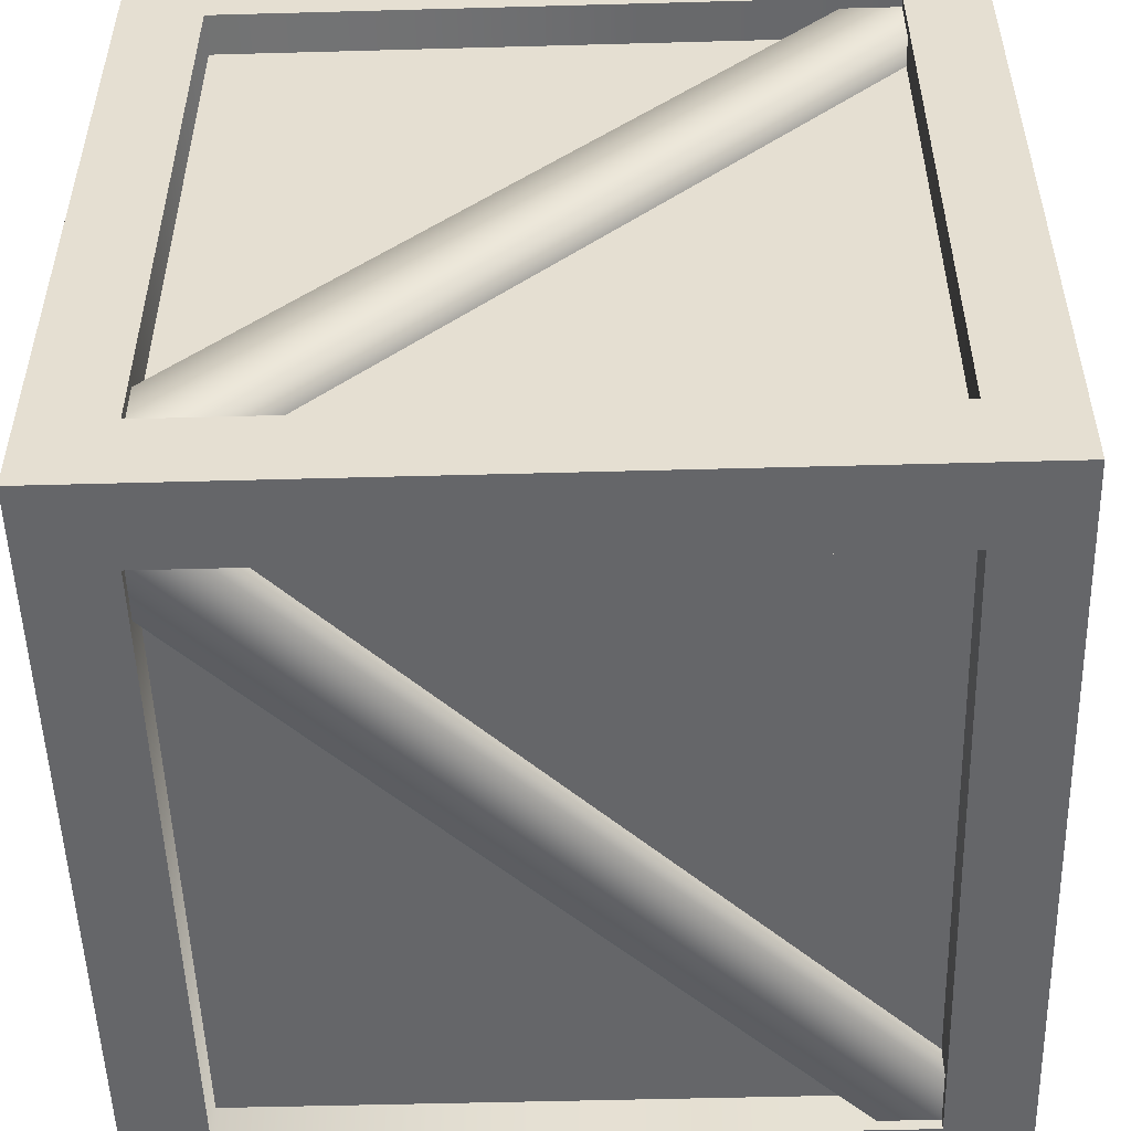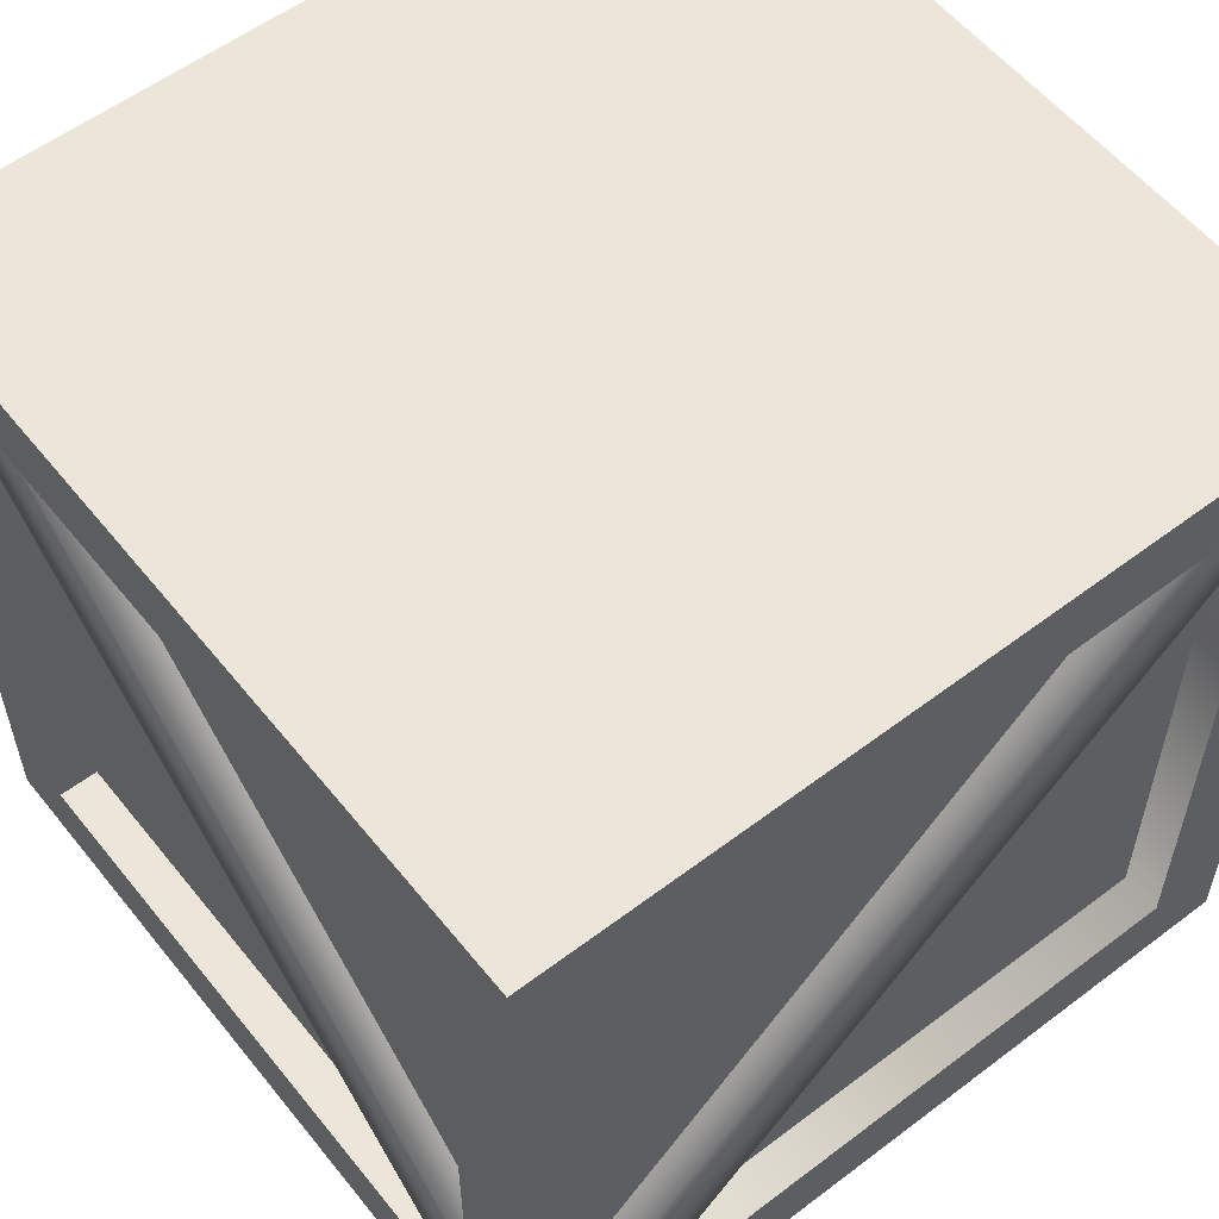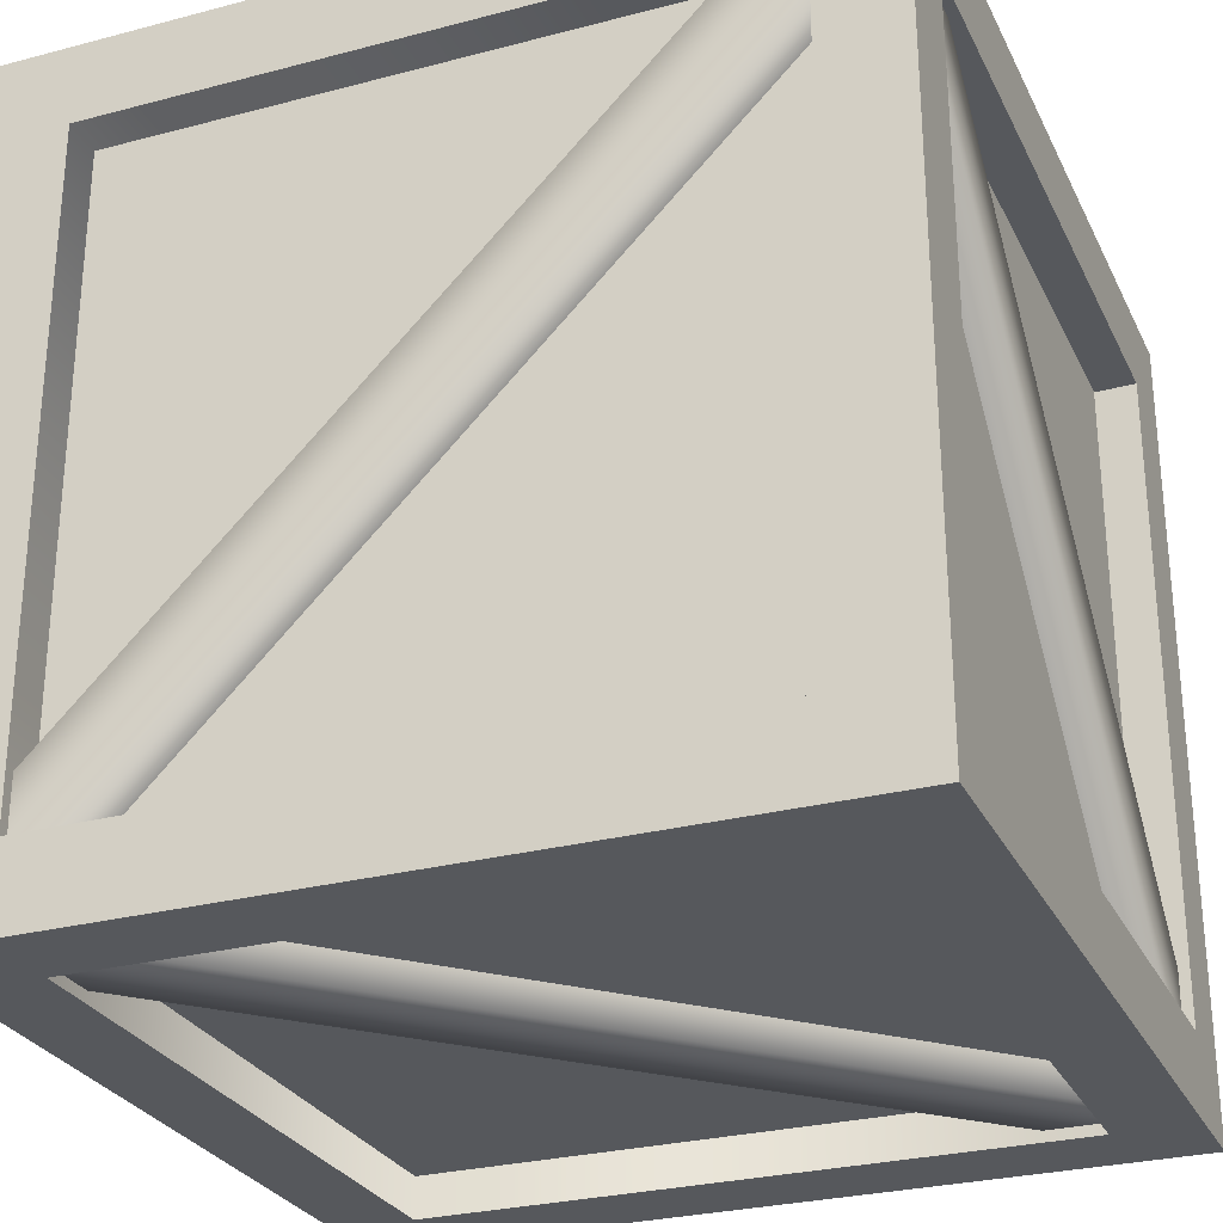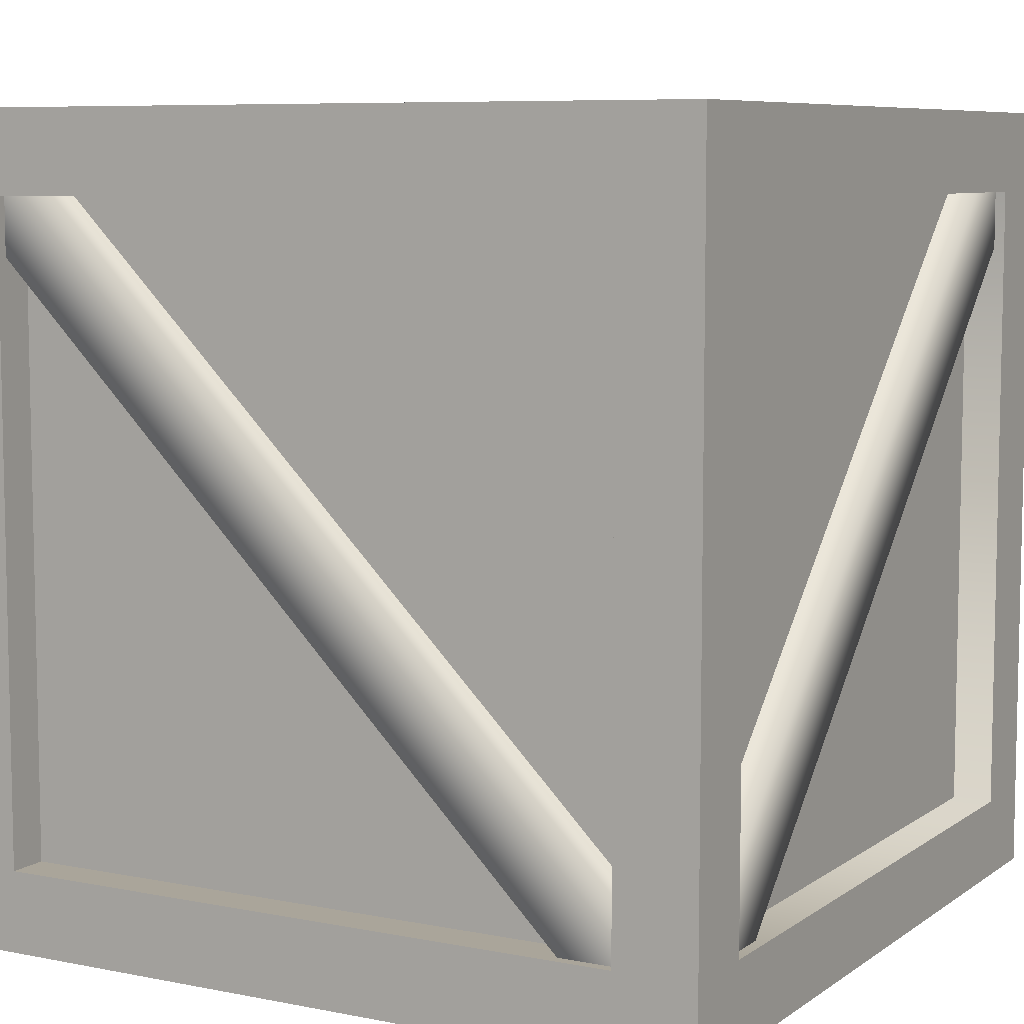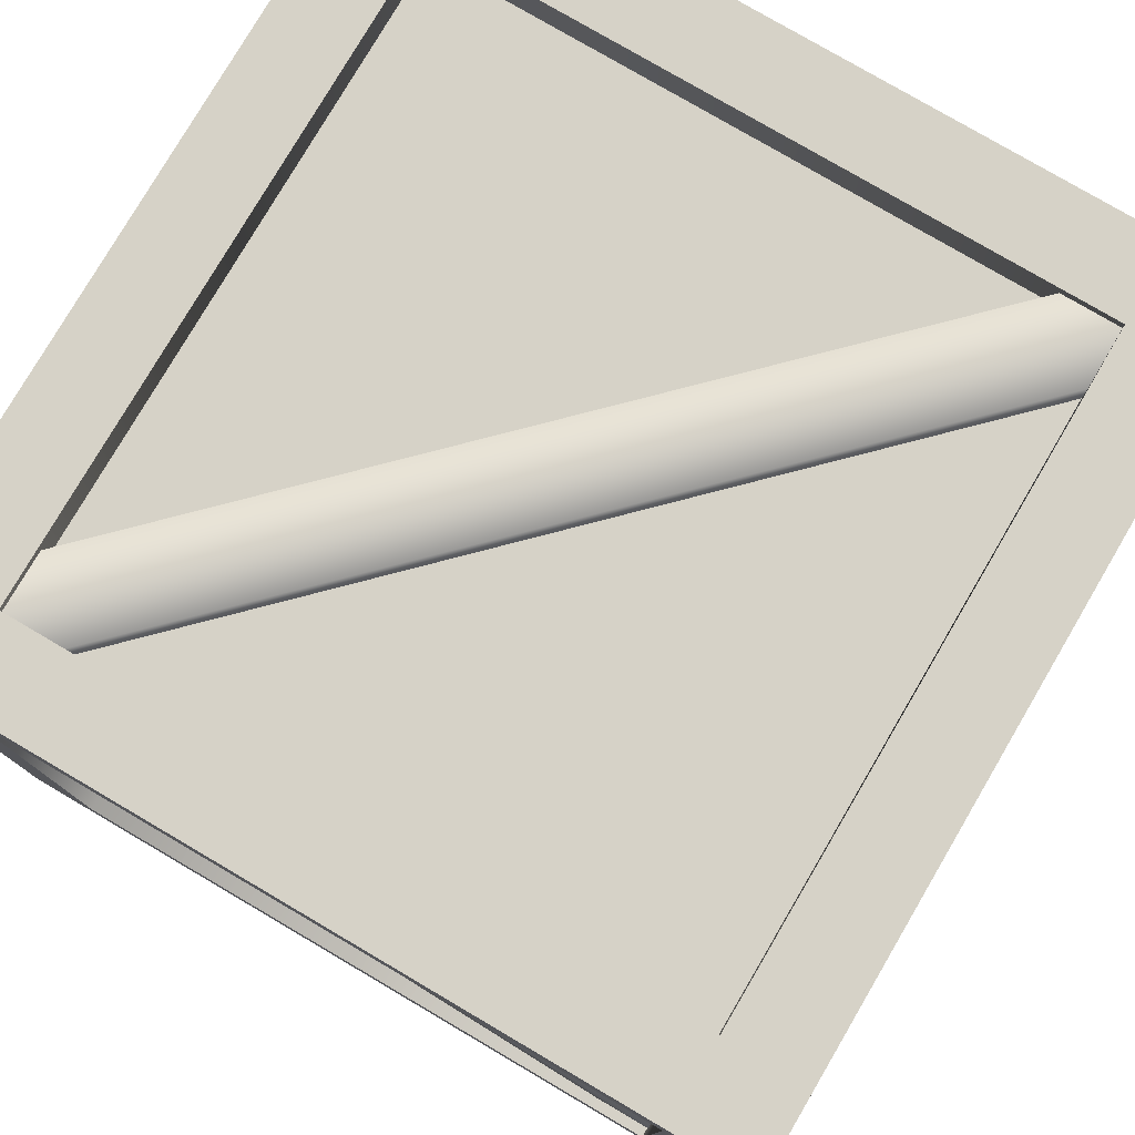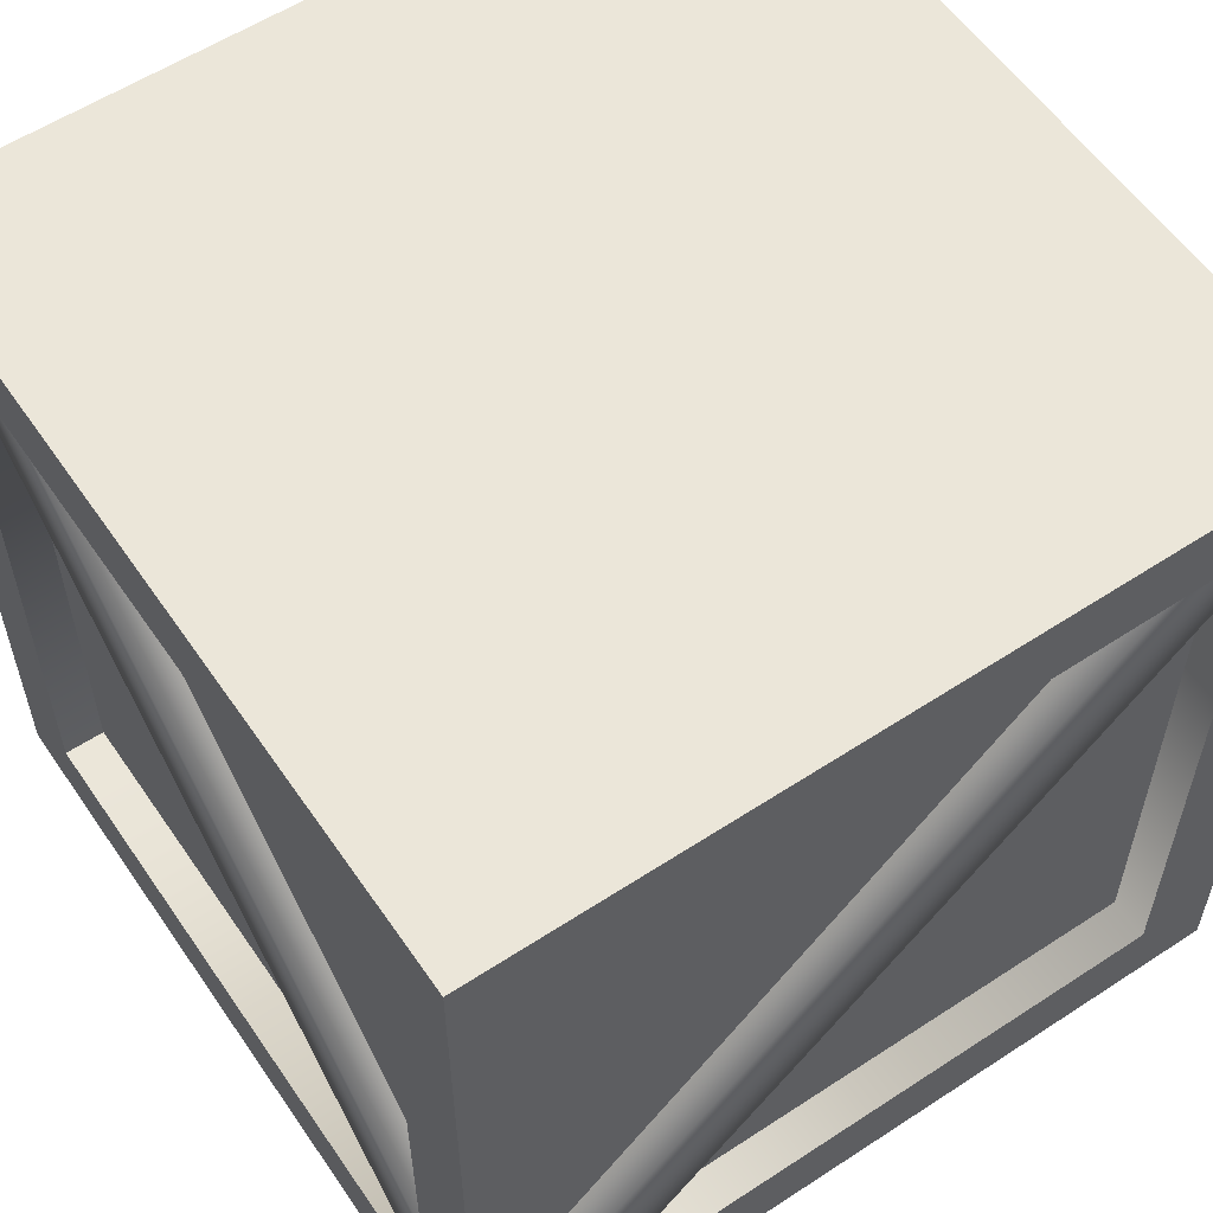
<metadata>
{"format":"obj","ext":"obj","renderer":"f3d","projection":"perspective","resolution":1024,"background":"white","views":[{"elev":-51.8,"azim":91.7,"up":"+Y"},{"elev":56.7,"azim":-128.3,"up":"+Y"},{"elev":-28.0,"azim":111.8,"up":"+Y"},{"elev":7.6,"azim":-150.7,"up":"+Y"},{"elev":78.6,"azim":-59.6,"up":"+Z"},{"elev":57.5,"azim":55.8,"up":"+Y"}]}
</metadata>
<code>
o Wooden_box_01
v 1 2.007 1
v 1 0.00732 1
v 0.7991 0.2082 1
v 0.7991 1.806 1
v 0.7991 0.00732 0.7991
v 1 1.806 0.7991
v 1 0.2082 0.7991
v 0.7991 2.007 1
v 1 2.007 0.7991
v 0.7991 0.00732 1
v 1 0.00732 0.7991
v -1 2.007 1
v -1 0.00732 1
v -0.7991 0.2082 1
v -0.7991 1.806 1
v -0.7991 0.00732 0.7991
v -1 0.2082 0.7991
v -0.7991 2.007 1
v -1 2.007 0.7991
v -0.7991 0.00732 1
v -1 0.00732 0.7991
v -0.8985 0.2082 0.7991
v -0.8985 1.806 0.7991
v -0.7991 0.1088 0.7991
v 0.7991 0.1088 0.7991
v 1 2.007 -1
v 1 0.00732 -1
v 0.7991 0.2082 -1
v 0.7991 1.806 -1
v 0.7991 0.00732 -0.7991
v 1 1.806 -0.7991
v 1 0.2082 -0.7991
v 0.7991 2.007 -1
v 1 2.007 -0.7991
v 0.7991 0.00732 -1
v 1 0.00732 -0.7991
v -1 2.007 -1
v -1 0.00732 -1
v -0.7991 0.2082 -1
v -0.7991 1.806 -1
v -0.7991 0.00732 -0.7991
v -1 1.806 -0.7991
v -0.7991 2.007 -1
v -1 2.007 -0.7991
v -0.7991 0.00732 -1
v -1 0.00732 -0.7991
v -0.7991 0.2082 0.8985
v -0.7991 1.806 0.8985
v 0.8985 0.2082 0.7991
v 0.8985 1.806 0.7991
v 0.7991 0.2082 0.8985
v 0.7991 1.806 0.8985
v -0.8985 0.2082 -0.7991
v -0.8985 1.806 -0.7991
v -0.7991 0.1088 -0.7991
v 0.7991 0.1088 -0.7991
v -0.7991 0.2082 -0.8985
v -0.7991 1.806 -0.8985
v 0.8985 0.2082 -0.7991
v 0.8985 1.806 -0.7991
v 0.7991 0.2082 -0.8985
v 0.7991 1.806 -0.8985
v -1 1.806 0.7991
v -1 0.2082 -0.7991
v -0.9739 1.806 0.7991
v -0.9739 1.664 0.7991
v -0.9739 1.806 0.657
v -0.9739 0.2082 -0.6563
v -0.9739 0.3504 -0.7991
v -0.8565 1.806 0.657
v -0.8565 1.664 0.7991
v -0.8565 0.2082 -0.6563
v -0.8565 0.3504 -0.7991
v -0.9739 0.2082 -0.7991
v 0.9739 1.806 -0.7991
v 0.9739 1.664 -0.7991
v 0.9739 1.806 -0.657
v 0.9739 0.2082 0.6563
v 0.9739 0.3504 0.7991
v 0.8565 1.806 -0.657
v 0.8565 1.664 -0.7991
v 0.8565 0.2082 0.6563
v 0.8565 0.3504 0.7991
v 0.9739 0.2082 0.7991
v -0.7991 1.806 0.9739
v -0.7991 1.664 0.9739
v -0.657 1.806 0.9739
v 0.6563 0.2082 0.9739
v 0.7991 0.3504 0.9739
v -0.657 1.806 0.8565
v -0.7991 1.664 0.8565
v 0.6563 0.2082 0.8565
v 0.7991 0.3504 0.8565
v 0.7991 0.2082 0.9739
v 0.7991 1.806 -0.9739
v 0.7991 1.664 -0.9739
v 0.657 1.806 -0.9739
v -0.6563 0.2082 -0.9739
v -0.7991 0.3504 -0.9739
v 0.657 1.806 -0.8565
v 0.7991 1.664 -0.8565
v -0.6563 0.2082 -0.8565
v -0.7991 0.3504 -0.8565
v -0.7991 0.2082 -0.9739
v 0.7991 0.03346 0.7991
v 0.7991 0.03346 0.6571
v 0.657 0.03346 0.7991
v -0.6563 0.03346 -0.7991
v -0.7991 0.03346 -0.657
v 0.657 0.1508 0.7991
v 0.7991 0.1508 0.6571
v -0.6563 0.1508 -0.7991
v -0.7991 0.1508 -0.657
v -0.7991 0.03346 -0.7991
f 41 24 16
f 1 8 4
f 1 6 9
f 10 2 3
f 2 6 1
f 2 11 7
f 35 41 45
f 15 8 18
f 1 3 2
f 16 10 20
f 1 9 8
f 10 11 2
f 14 10 3
f 32 11 36
f 31 9 6
f 8 34 33
f 12 15 18
f 12 19 63
f 20 14 13
f 63 13 12
f 13 17 21
f 64 54 42
f 15 52 4
f 14 12 13
f 42 23 63
f 33 40 43
f 12 18 19
f 21 20 13
f 3 47 14
f 17 53 64
f 63 22 17
f 7 50 6
f 21 64 46
f 46 16 21
f 58 61 57
f 30 11 5
f 4 51 3
f 31 59 32
f 26 29 33
f 26 34 31
f 35 28 27
f 31 27 26
f 27 32 36
f 59 50 49
f 30 55 41
f 28 26 27
f 29 58 40
f 6 60 31
f 26 33 34
f 36 35 27
f 32 49 7
f 45 28 35
f 40 57 39
f 39 61 28
f 37 43 40
f 37 42 44
f 45 38 39
f 38 42 37
f 38 46 64
f 51 48 47
f 37 39 38
f 16 25 5
f 37 44 43
f 45 46 38
f 14 48 15
f 25 55 56
f 28 62 29
f 54 22 23
f 5 56 30
f 44 63 19
f 74 66 65
f 72 66 68
f 70 69 67
f 67 74 65
f 84 76 75
f 82 76 78
f 80 79 77
f 77 84 75
f 86 94 85
f 86 92 88
f 87 93 90
f 85 89 87
f 96 104 95
f 96 102 98
f 97 103 100
f 95 99 97
f 114 106 105
f 112 106 108
f 110 109 107
f 107 114 105
f 44 18 43
f 43 8 33
f 41 55 24
f 2 7 6
f 35 30 41
f 15 4 8
f 1 4 3
f 16 5 10
f 10 5 11
f 14 20 10
f 32 7 11
f 31 34 9
f 8 9 34
f 63 17 13
f 64 53 54
f 15 48 52
f 14 15 12
f 42 54 23
f 33 29 40
f 21 16 20
f 3 51 47
f 17 22 53
f 63 23 22
f 7 49 50
f 21 17 64
f 46 41 16
f 58 62 61
f 30 36 11
f 4 52 51
f 31 60 59
f 31 32 27
f 59 60 50
f 30 56 55
f 28 29 26
f 29 62 58
f 6 50 60
f 36 30 35
f 32 59 49
f 45 39 28
f 40 58 57
f 39 57 61
f 38 64 42
f 51 52 48
f 37 40 39
f 16 24 25
f 45 41 46
f 14 47 48
f 25 24 55
f 28 61 62
f 54 53 22
f 5 25 56
f 44 42 63
f 74 68 66
f 72 71 66
f 70 73 69
f 67 69 74
f 84 78 76
f 82 81 76
f 80 83 79
f 77 79 84
f 86 88 94
f 86 91 92
f 87 89 93
f 85 94 89
f 96 98 104
f 96 101 102
f 97 99 103
f 95 104 99
f 114 108 106
f 112 111 106
f 110 113 109
f 107 109 114
f 44 19 18
f 43 18 8

</code>
